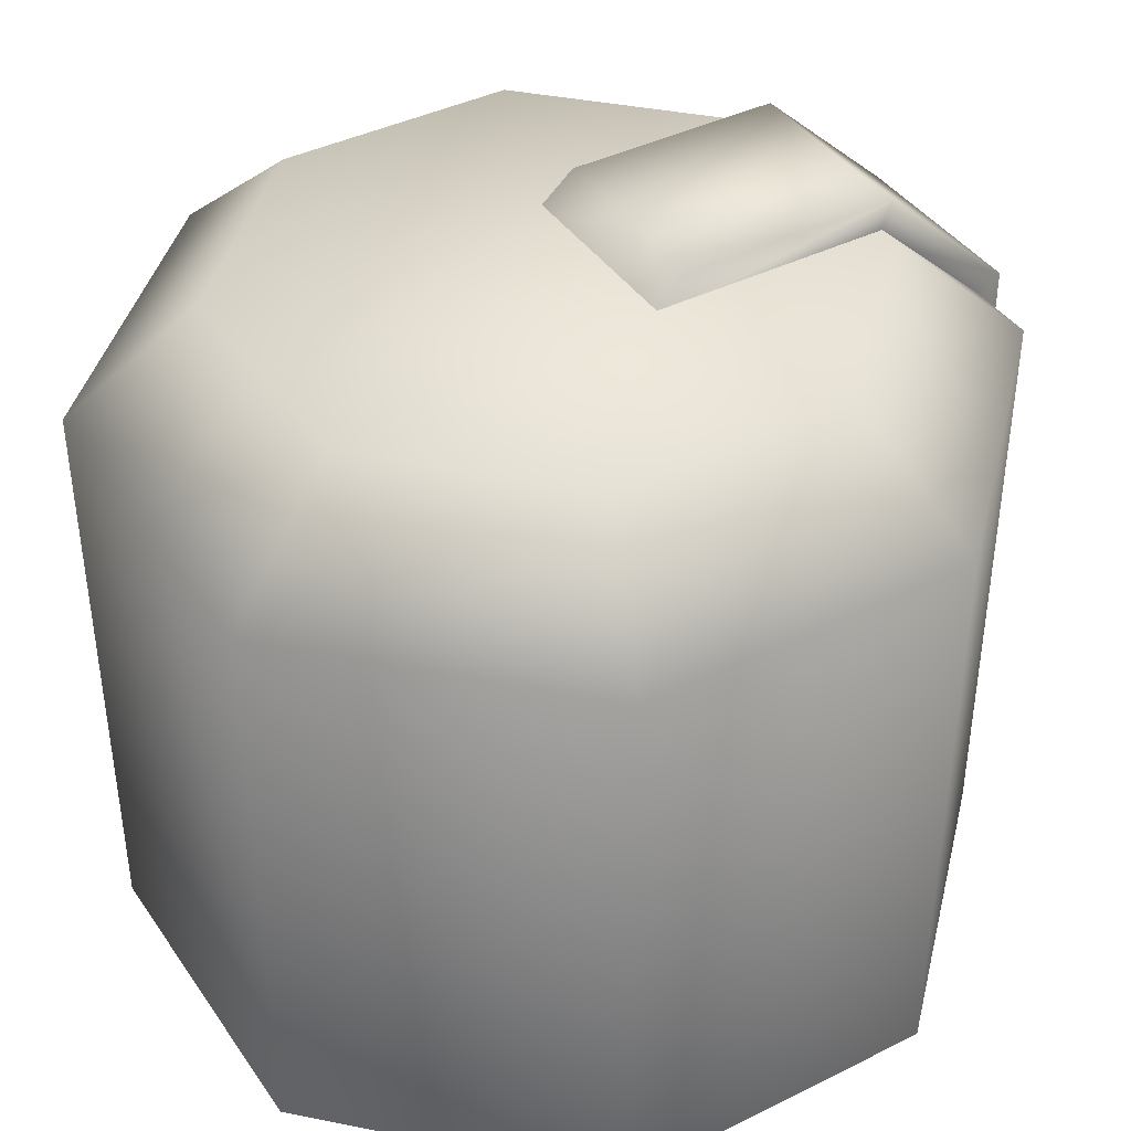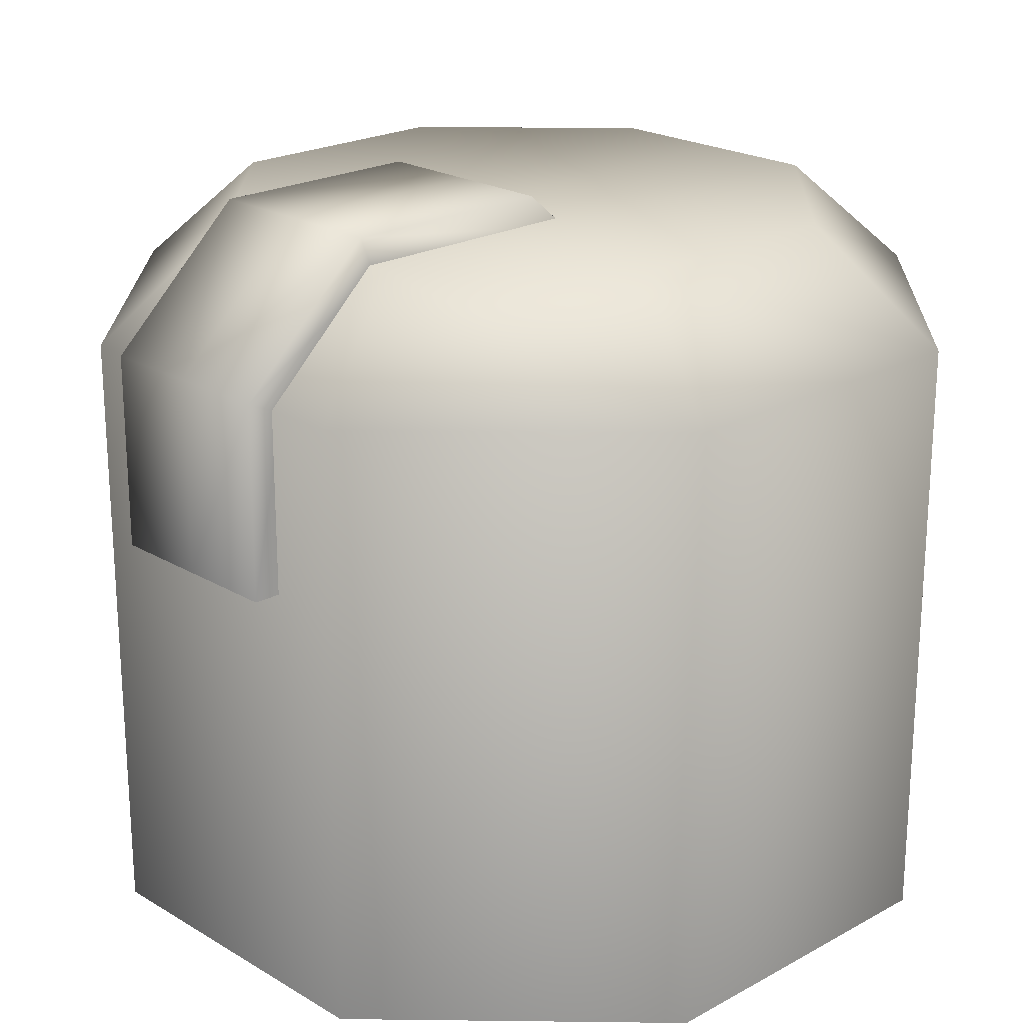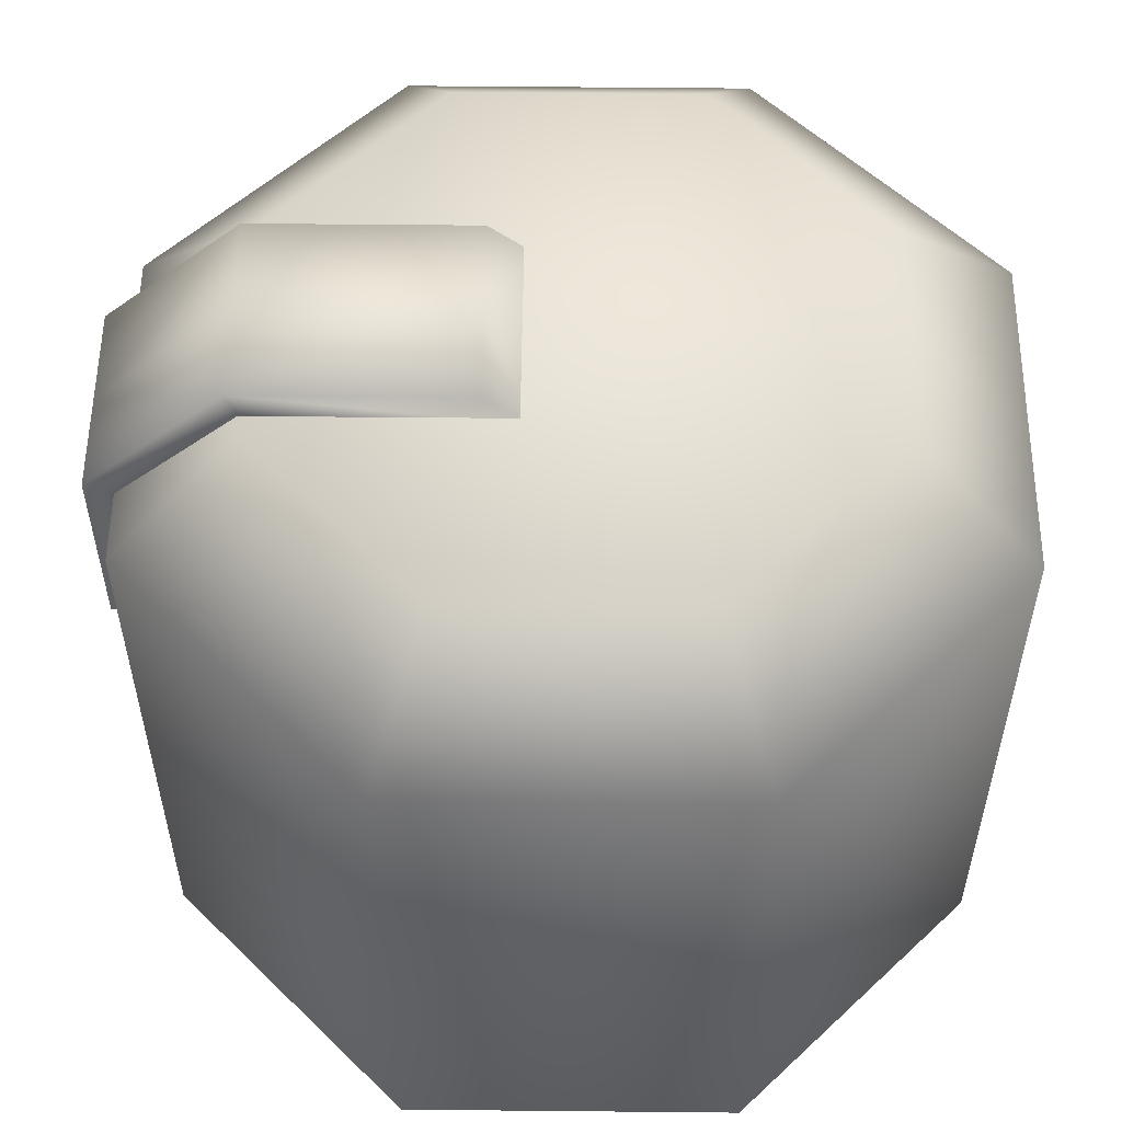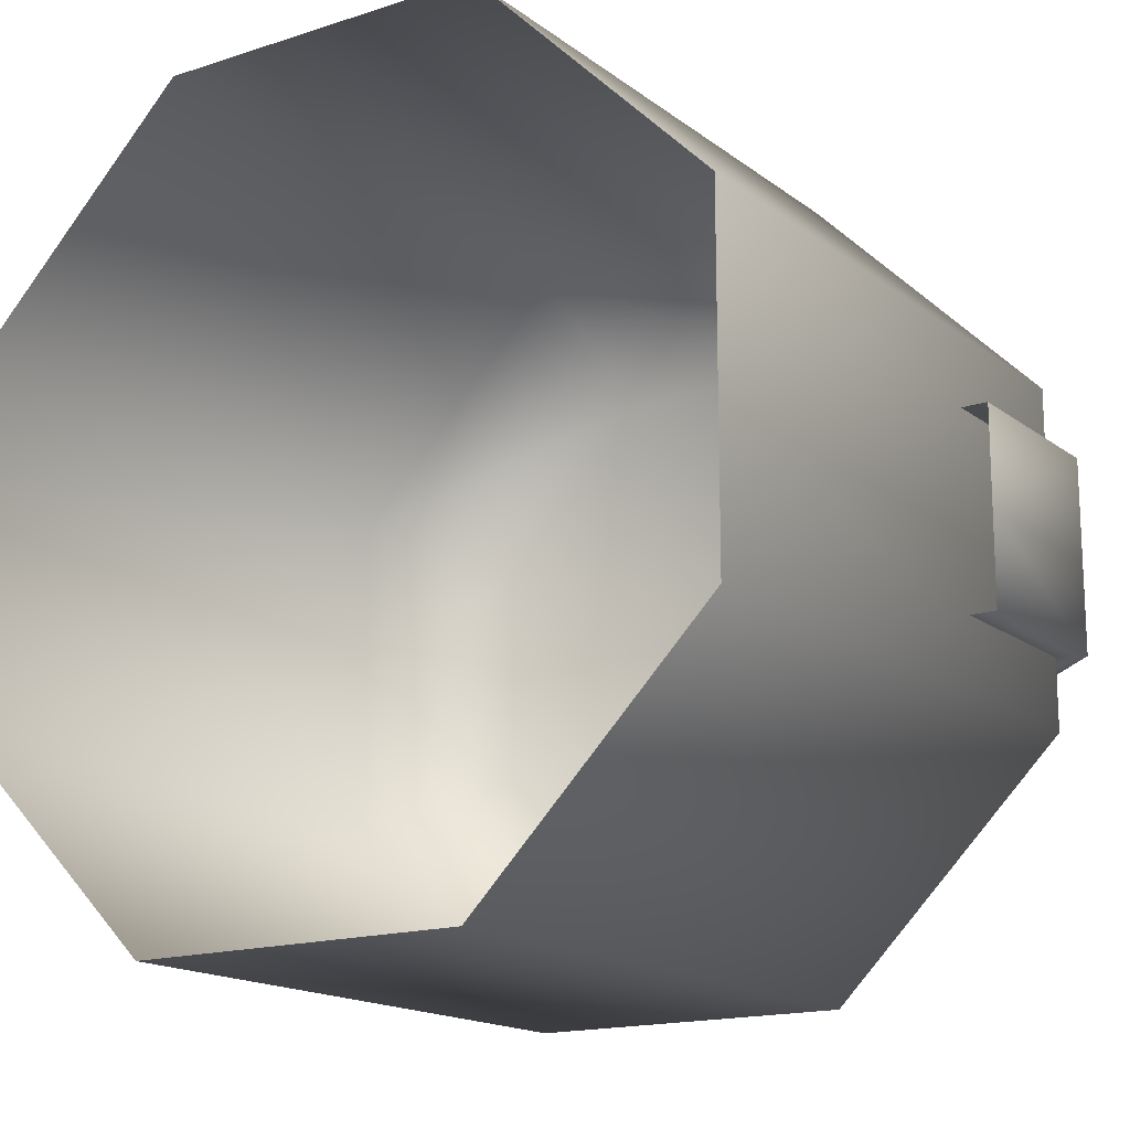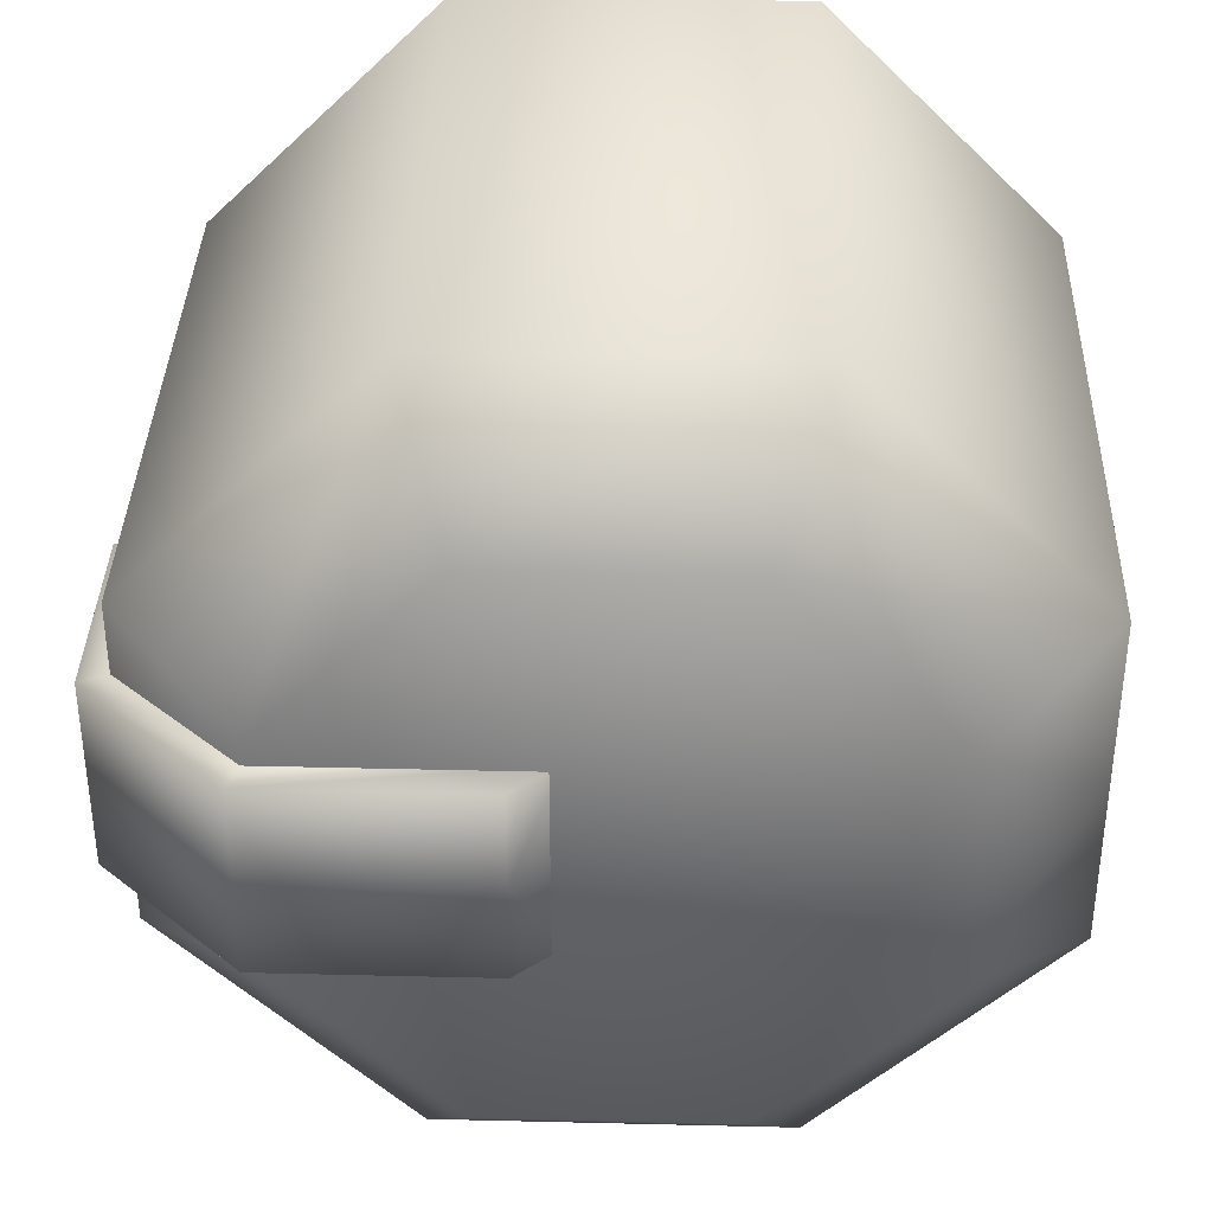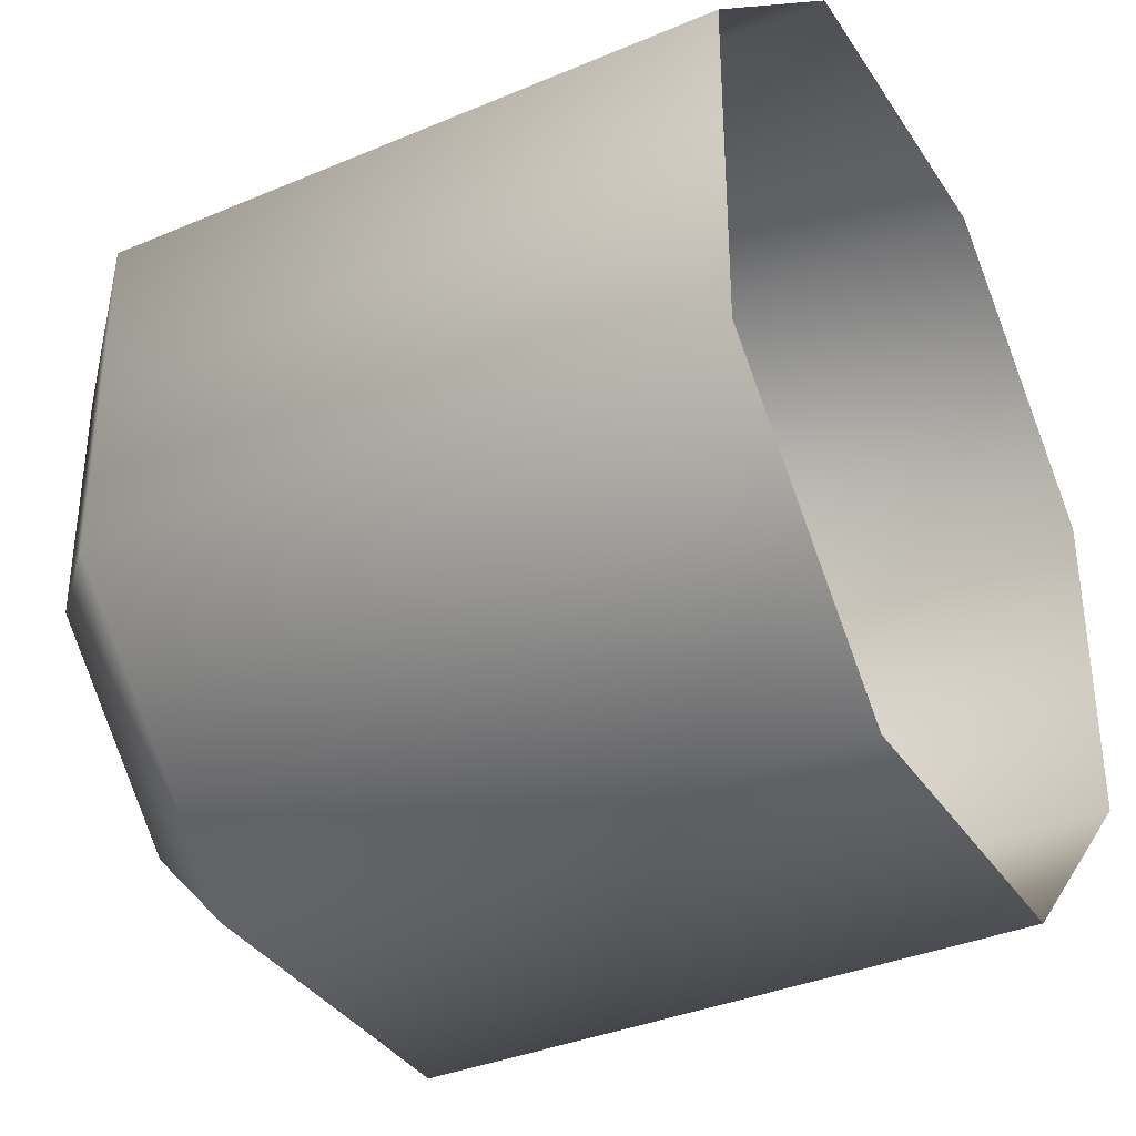
<metadata>
{"format":"obj","ext":"obj","renderer":"f3d","projection":"perspective","resolution":1024,"background":"white","views":[{"elev":40.7,"azim":-31.3,"up":"+Y"},{"elev":21.7,"azim":136.2,"up":"+Y"},{"elev":54.8,"azim":-179.4,"up":"+Y"},{"elev":-16.2,"azim":33.9,"up":"+Z"},{"elev":36.6,"azim":-178.2,"up":"+Z"},{"elev":-36.2,"azim":-61.0,"up":"+Z"}]}
</metadata>
<code>
g fcbg_greathole_001_building_09
v -0.4301 2.342 0.9333
v 0.8899 2.342 0.3867
v 0.3431 2.342 0.9334
v -0.9768 2.342 0.3865
v 0.8899 2.342 3.635e-08
v -0.9767 2.342 -4.524e-08
v -0.9768 2.342 -0.3865
v 0.8899 2.342 -0.3867
v -0.4301 2.342 -0.9333
v 0.3431 2.342 -0.9334
v 1.365 1.39 0.3144
v 1.245 1.39 0.3144
v 1.245 1.966 0.3144
v 1.365 2.018 0.3144
v 0.8741 2.313 0.3143
v 1.365 1.39 5.712e-08
v 0.9215 2.433 0.3143
v 0.07573 2.313 0.3142
v 0.2162 2.433 0.3142
v 0.2162 2.433 6.908e-09
v 0.07573 2.313 0.3142
v 0.07578 2.313 7.679e-10
v 0.07573 2.313 -0.3142
v 0.2162 2.433 -0.3142
v 1.365 2.018 5.712e-08
v 0.9215 2.433 -0.3143
v 0.07573 2.313 -0.3142
v 0.8741 2.313 -0.3143
v 0.9216 2.433 3.774e-08
v 1.365 2.018 -0.3144
v 1.365 1.39 -0.3144
v 1.245 1.966 -0.3144
v 1.245 1.39 -0.3144
v -1.365 1.979 -6.221e-08
v -1.365 -1.884e-05 0.5473
v -1.365 -1.86e-05 -6.221e-08
v -1.365 -1.884e-05 -0.5473
v -1.365 1.979 0.5473
v -0.5909 -1.884e-05 1.322
v -1.365 1.979 -0.5473
v -0.5909 -1.884e-05 -1.322
v -0.5909 1.979 1.322
v 0.5039 -1.86e-05 1.322
v -0.5909 1.979 -1.322
v 0.5039 -1.86e-05 -1.322
v 0.5039 1.979 1.322
v 1.278 -1.872e-05 0.5476
v 0.5039 1.979 -1.322
v 1.278 -1.872e-05 -0.5476
v 1.278 1.979 0.5476
v 1.278 -1.848e-05 5.332e-08
v 1.278 1.979 -0.5476
v 1.278 1.979 5.332e-08
v 0.8899 2.342 0.3867
v 0.3431 2.342 0.9334
v 0.8899 2.342 3.635e-08
v -0.4301 2.342 0.9333
v -0.9768 2.342 0.3865
v 0.8899 2.342 -0.3867
v 0.3431 2.342 -0.9334
v -0.4301 2.342 -0.9333
v -0.9768 2.342 -0.3865
v -0.9767 2.342 -4.524e-08
g fcbg_greathole_001_building_09_0
f 3 2 1
f 2 4 1
f 2 5 4
f 5 6 4
f 7 6 5
f 8 7 5
f 9 7 8
f 10 9 8
f 13 12 11
f 14 13 11
f 15 13 14
f 14 11 16
f 17 15 14
f 18 15 17
f 19 18 17
f 20 19 17
f 21 19 20
f 22 21 20
f 22 20 23
f 20 24 23
f 25 14 16
f 17 14 25
f 26 24 20
f 27 24 26
f 28 27 26
f 29 20 17
f 29 17 25
f 29 26 20
f 29 25 26
f 25 16 30
f 25 30 26
f 28 26 30
f 16 31 30
f 32 28 30
f 32 30 31
f 33 32 31
f 36 35 34
f 36 34 37
f 35 38 34
f 35 39 38
f 34 40 37
f 37 40 41
f 39 42 38
f 39 43 42
f 40 44 41
f 41 44 45
f 43 46 42
f 43 47 46
f 44 48 45
f 45 48 49
f 47 50 46
f 47 51 50
f 49 52 51
f 48 52 49
f 51 53 50
f 52 53 51
f 50 54 46
f 54 50 53
f 54 55 46
f 46 55 42
f 56 54 53
f 55 57 42
f 42 57 38
f 57 58 38
f 56 53 59
f 53 52 59
f 59 52 48
f 60 59 48
f 60 48 44
f 61 60 44
f 61 44 40
f 62 61 40
f 38 58 34
f 62 40 34
f 58 63 34
f 63 62 34

</code>
